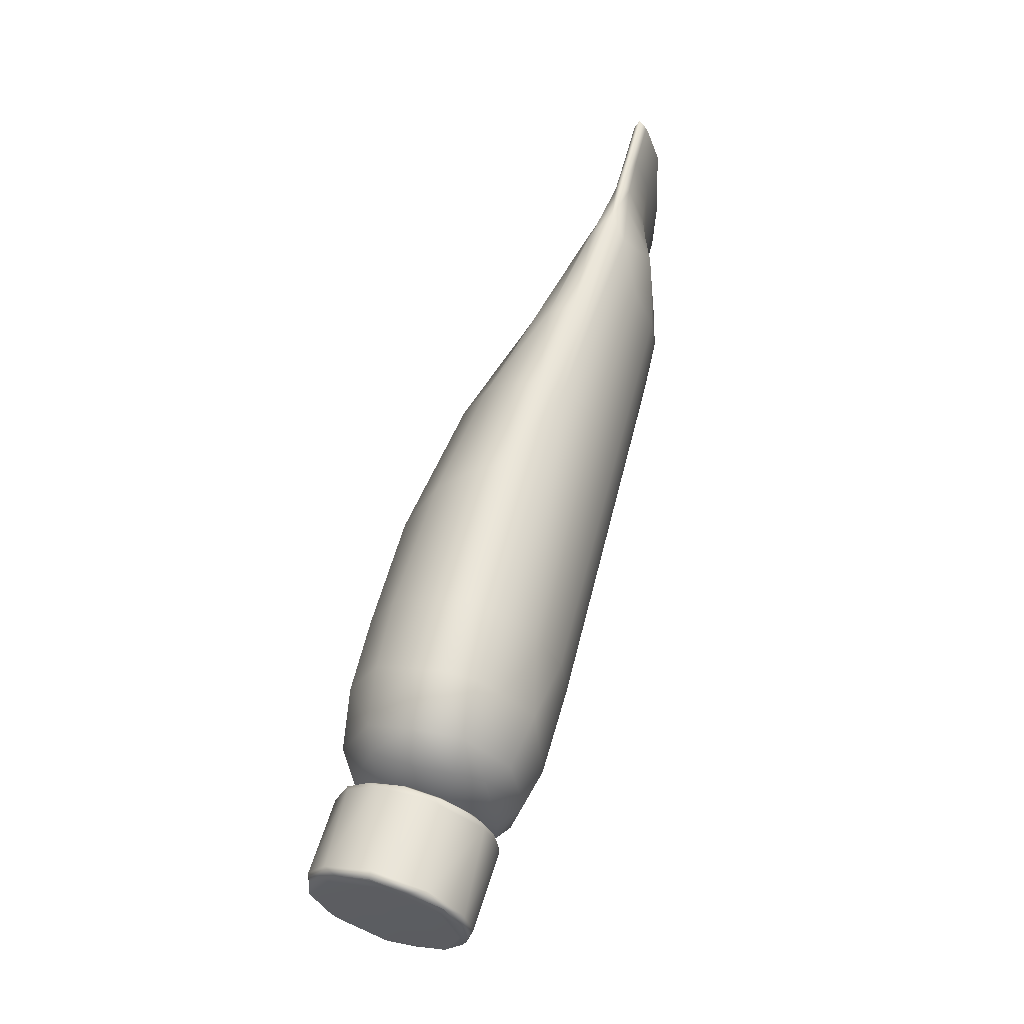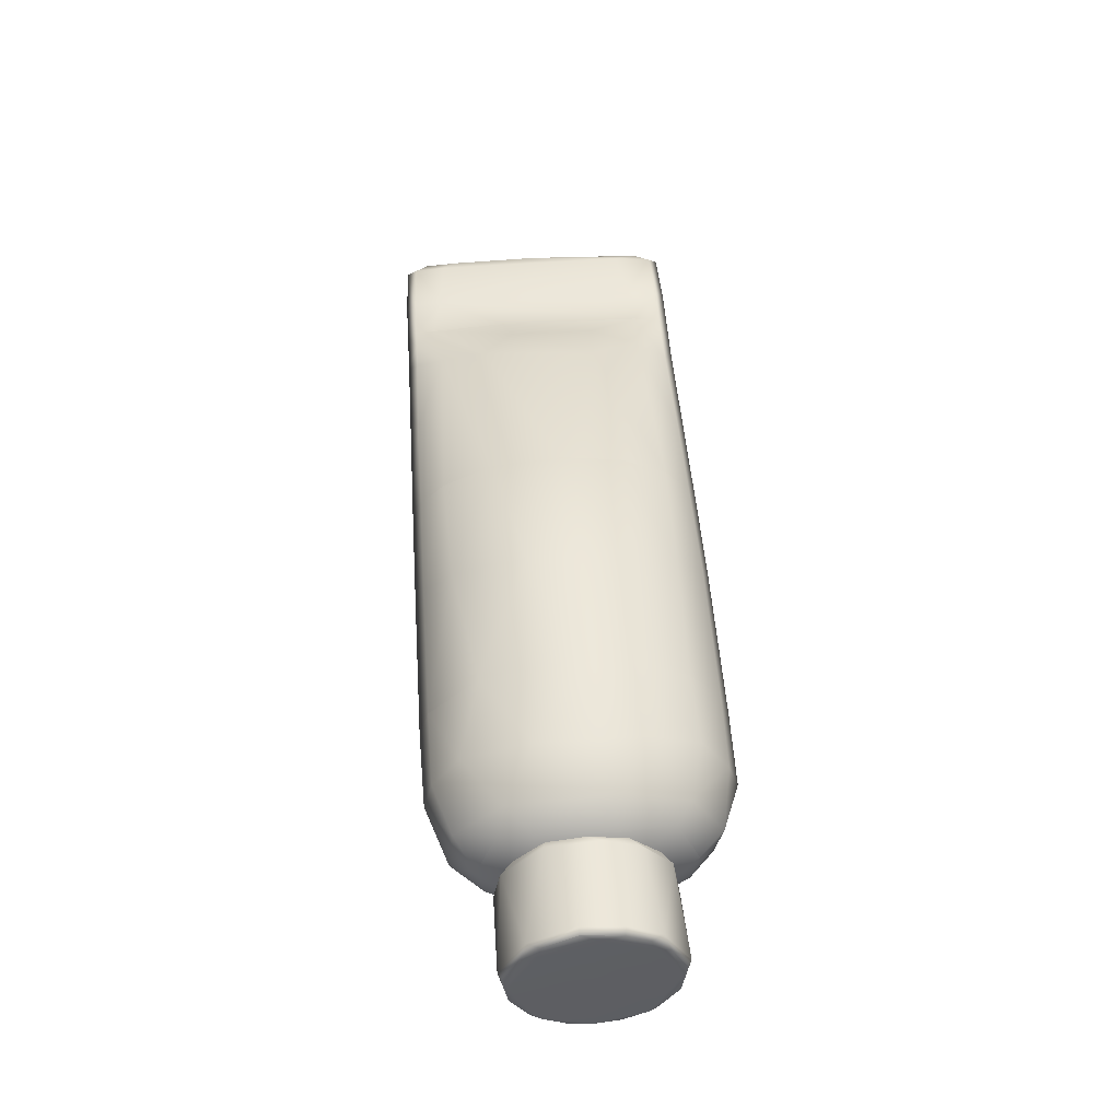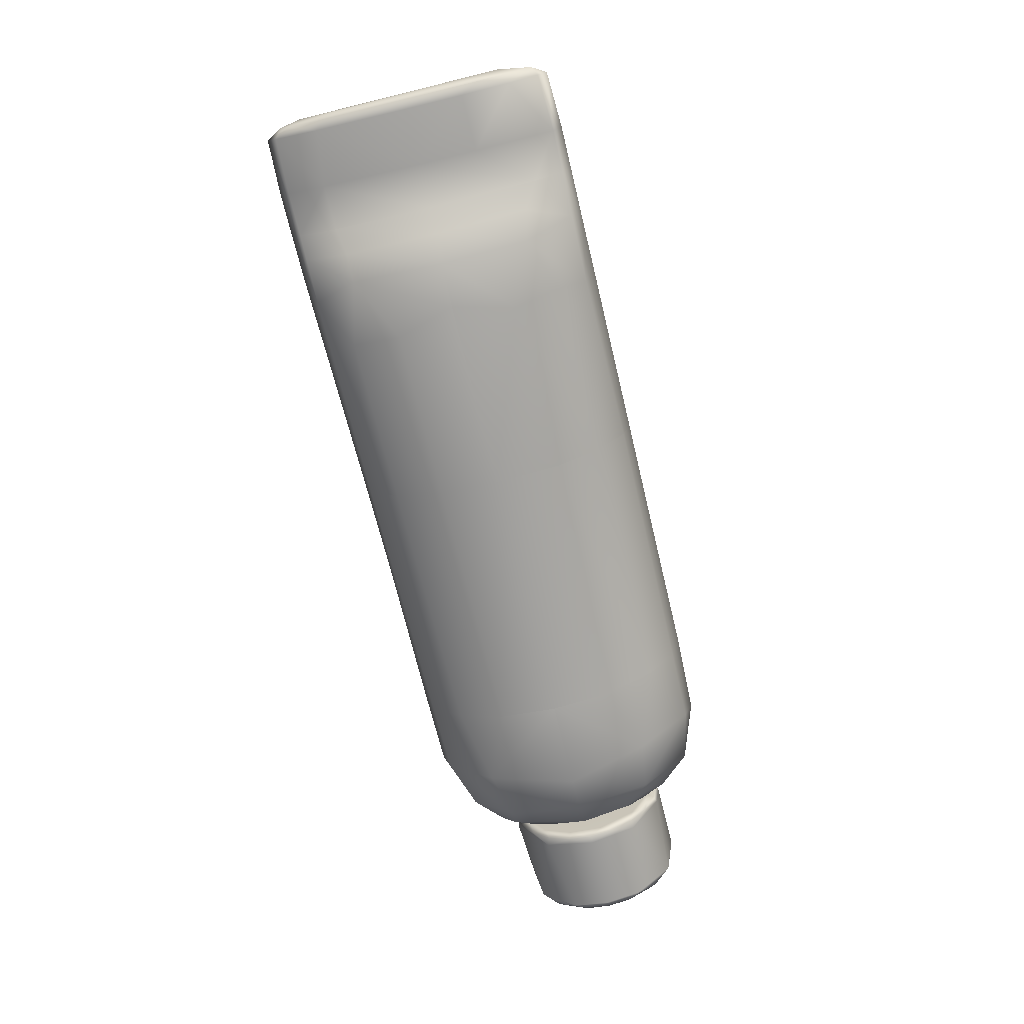
<metadata>
{"format":"obj","ext":"obj","renderer":"f3d","projection":"perspective","resolution":1024,"background":"white","views":[{"elev":58.3,"azim":-76.3,"up":"+Z"},{"elev":53.3,"azim":-94.1,"up":"+Y"},{"elev":-71.8,"azim":103.5,"up":"+Y"}]}
</metadata>
<code>
g SM_PaintTube_LOD1
v -0.08343 0.005847 -0.002616
v -0.08477 0.007479 -0.007287
v -0.08482 0.006741 -0.002616
v -0.08339 0.007275 -0.009658
v -0.0843 0.01092 -0.01354
v -0.06787 0.004884 -0.002616
v -0.08298 0.01403 -0.01687
v -0.0842 0.01717 -0.01699
v -0.06774 0.007367 -0.01176
v -0.06662 0.006098 -0.007371
v -0.06667 0.005346 -0.002616
v -0.06649 0.00828 -0.01166
v -0.06629 0.01168 -0.01507
v -0.06721 0.01587 -0.01776
v -0.06604 0.01596 -0.01725
v -0.06692 0.02078 -0.01854
v -0.06576 0.02071 -0.018
v -0.06547 0.02545 -0.01725
v -0.08232 0.02411 -0.01861
v -0.08362 0.0242 -0.01788
v -0.08339 0.0307 -0.01485
v -0.06651 0.02788 -0.01707
v -0.06522 0.02974 -0.01507
v -0.08182 0.03318 -0.01386
v -0.08319 0.03404 -0.0115
v -0.06453 0.03442 -0.009566
v -0.0815 0.03758 -0.005254
v -0.08284 0.03711 -0.005204
v -0.06604 0.03528 -0.009878
v -0.08307 0.03618 0.002056
v -0.06603 0.03661 -0.000104
v -0.06484 0.03607 -0.002616
v -0.08159 0.03686 0.002305
v -0.08319 0.03404 0.00627
v -0.06467 0.03432 0.004401
v -0.08182 0.03318 0.008629
v -0.08339 0.0307 0.009614
v -0.06616 0.03364 0.006744
v -0.08232 0.02421 0.01336
v -0.08362 0.02426 0.01264
v -0.0842 0.01717 0.01176
v -0.06651 0.02788 0.01184
v -0.06522 0.02974 0.009835
v -0.06541 0.02311 0.01252
v -0.06707 0.01808 0.01339
v -0.06604 0.01596 0.01202
v -0.06629 0.01168 0.009835
v -0.08293 0.01393 0.01143
v -0.08429 0.01086 0.008247
v -0.0677 0.007618 0.007014
v -0.06649 0.00828 0.00643
v -0.06662 0.006098 0.00214
v -0.08339 0.007276 0.004427
v -0.08477 0.007479 0.002056
v -0.06787 0.004884 -0.002616
v -0.06667 0.005346 -0.002616
v -0.08343 0.005847 -0.002616
v -0.08482 0.006741 -0.002616
v 0.06671 0.004411 -0.00212
v 0.07159 0.007656 0.01654
v 0.07154 0.006386 -0.00212
v 0.06663 0.005863 0.01551
v 0.0613 0.00183 -0.00212
v 0.07154 0.01096 0.02403
v 0.06145 0.003855 0.01548
v 0.05309 -5.3e-05 -0.002136
v 0.06671 0.01033 0.02403
v 0.06263 0.01277 0.02588
v 0.07154 0.01269 0.0259
v 0.07154 0.01384 0.02403
v 0.05826 0.009249 0.02401
v 0.04956 0.000634 0.009138
v 0.01706 -0.000173 -0.002116
v 0.0171 0.00098 0.009087
v 0.04931 0.004624 0.01858
v 0.0171 0.005791 0.01843
v 0.01725 0.01293 0.02443
v 0.038 0.01548 0.02588
v 0.0171 0.01783 0.0259
v 0.05854 0.01607 0.02405
v 0.03563 0.02021 0.02411
v 0.0171 0.02321 0.02403
v 0.0716 0.01462 0.01884
v 0.01718 0.02856 0.01928
v 0.06166 0.01767 0.0183
v 0.05549 0.02217 0.008413
v 0.01713 0.03322 0.01042
v 0.06671 0.01672 0.009087
v 0.07163 0.01509 -0.009675
v 0.0171 0.03489 -0.000778
v 0.06659 0.01718 -0.007836
v 0.07151 0.01409 -0.02457
v 0.05844 0.02045 -0.01436
v 0.01708 0.03353 -0.01407
v 0.059 0.01829 -0.02296
v 0.01712 0.02835 -0.02363
v 0.06671 0.0145 -0.02827
v 0.07154 0.01384 -0.02827
v 0.07154 0.01269 -0.03014
v 0.03999 0.01937 -0.02846
v 0.0171 0.02321 -0.02827
v 0.0172 0.01774 -0.03015
v 0.06022 0.01569 -0.02825
v 0.06233 0.01266 -0.03013
v 0.07154 0.01096 -0.02827
v 0.04935 0.01401 -0.03014
v 0.06325 0.009787 -0.02829
v 0.07159 0.008104 -0.02294
v 0.05008 0.009359 -0.02814
v 0.01712 0.01313 -0.02858
v 0.0171 0.005899 -0.02275
v 0.06693 0.006087 -0.01995
v 0.07154 0.006386 -0.00212
v 0.06671 0.004411 -0.00212
v 0.06149 0.003595 -0.01886
v 0.0613 0.00183 -0.00212
v 0.05099 0.004573 -0.0227
v 0.04998 0.000673 -0.01406
v 0.0171 0.00146 -0.01457
v 0.05309 -5.3e-05 -0.002136
v 0.01706 -0.000173 -0.002116
v 0.09044 0.006994 -0.00212
v 0.09217 0.008171 0.01312
v 0.09218 0.007417 -0.00212
v 0.09047 0.007933 0.01514
v 0.07988 0.006934 -0.00212
v 0.09213 0.01075 0.02071
v 0.07997 0.008134 0.01666
v 0.07154 0.006386 -0.00212
v 0.07159 0.007656 0.01654
v 0.07154 0.01096 0.02403
v 0.09044 0.01108 0.02362
v 0.09218 0.0122 0.02237
v 0.07988 0.01113 0.02403
v 0.07154 0.01269 0.0259
v 0.09044 0.01263 0.02546
v 0.07988 0.01269 0.0259
v 0.07154 0.01384 0.02403
v 0.09044 0.01359 0.02362
v 0.07988 0.01366 0.02403
v 0.0716 0.01462 0.01884
v 0.09213 0.01324 0.0207
v 0.07962 0.01423 0.018
v 0.09047 0.01438 0.01647
v 0.09218 0.01413 -0.00212
v 0.09225 0.01364 -0.01927
v 0.07985 0.01434 -0.02267
v 0.07163 0.01509 -0.009675
v 0.07151 0.01409 -0.02457
v 0.07154 0.01384 -0.02827
v 0.09041 0.01412 -0.02186
v 0.09227 0.01315 -0.02542
v 0.07988 0.01366 -0.02827
v 0.07154 0.01269 -0.03014
v 0.09044 0.01359 -0.02786
v 0.09211 0.01165 -0.02699
v 0.07988 0.01269 -0.03014
v 0.07154 0.01096 -0.02827
v 0.09044 0.01263 -0.0297
v 0.07969 0.01081 -0.0284
v 0.07159 0.008104 -0.02294
v 0.09044 0.01108 -0.02786
v 0.09043 0.008934 -0.02234
v 0.09221 0.008125 -0.01683
v 0.07988 0.00719 -0.01333
v 0.07988 0.006934 -0.00212
v 0.07154 0.006386 -0.00212
v 0.09044 0.007247 -0.01315
v 0.09044 0.006994 -0.00212
v 0.09218 0.007417 -0.00212
v -0.05779 0.002604 -0.00212
v -0.06238 0.007292 -0.01115
v -0.0632 0.00635 -0.00212
v -0.05731 0.005379 -0.01662
v -0.06072 0.009656 -0.01734
v -0.05064 0.000721 -0.00212
v -0.05791 0.01583 -0.02594
v -0.06238 0.01406 -0.02002
v -0.06303 0.0227 -0.02131
v -0.04722 0.002974 -0.0179
v -0.03318 7.3e-05 -0.002181
v -0.0331 0.001422 -0.01333
v -0.0331 0.007176 -0.02309
v -0.0472 0.01368 -0.02815
v -0.0331 0.01367 -0.02827
v -0.03309 0.02005 -0.03015
v -0.04832 0.01997 -0.0298
v -0.05734 0.02574 -0.02495
v -0.06072 0.03038 -0.01734
v -0.0476 0.02618 -0.02811
v -0.0331 0.02644 -0.02826
v -0.05752 0.03498 -0.01593
v -0.06238 0.03276 -0.01115
v -0.04683 0.03289 -0.02297
v -0.03314 0.0366 -0.01888
v -0.05772 0.03729 0.004354
v -0.06312 0.03368 0.002933
v -0.04825 0.0395 -0.01034
v -0.0331 0.04011 -0.001582
v -0.06072 0.03038 0.0131
v -0.04775 0.03838 0.009236
v -0.0331 0.03863 0.009087
v -0.05689 0.03186 0.01578
v -0.0465 0.03301 0.01865
v -0.0331 0.03373 0.01809
v -0.0331 0.02631 0.02403
v -0.04781 0.02628 0.02374
v -0.05828 0.02325 0.02184
v -0.063 0.02281 0.01704
v -0.06238 0.01406 0.01578
v -0.04779 0.01994 0.02572
v -0.0331 0.01998 0.0259
v -0.05734 0.01425 0.02071
v -0.06126 0.008839 0.01272
v -0.04735 0.0136 0.02382
v -0.0331 0.01367 0.02403
v -0.05731 0.005355 0.01233
v -0.05779 0.002604 -0.00212
v -0.0632 0.00635 -0.00212
v -0.05064 0.000721 -0.00212
v -0.04719 0.003231 0.01439
v -0.0331 0.006384 0.01778
v -0.03318 7.3e-05 -0.002181
v -0.0331 0.001437 0.008594
v 0.09218 0.01413 -0.00212
v 0.09225 0.01364 -0.01927
v 0.09227 0.01315 -0.02542
v 0.09292 0.01262 0.01848
v 0.09213 0.01324 0.0207
v 0.09218 0.0122 0.02237
v 0.09213 0.01075 0.02071
v 0.09317 0.01163 -0.0207
v 0.09211 0.01165 -0.02699
v 0.09303 0.00886 0.01119
v 0.09217 0.008171 0.01312
v 0.09218 0.007417 -0.00212
v 0.09293 0.008646 -0.01502
v 0.09221 0.008125 -0.01683
v -0.06667 0.0151 0.007638
v -0.06238 0.01406 0.01578
v -0.06126 0.008839 0.01272
v -0.0632 0.00635 -0.00212
v -0.063 0.02281 0.01704
v -0.06238 0.007292 -0.01115
v -0.06605 0.0277 0.005687
v -0.06072 0.03038 0.0131
v -0.06312 0.03368 0.002933
v -0.06238 0.03276 -0.01115
v -0.06684 0.01595 -0.01238
v -0.06072 0.009656 -0.01734
v -0.06238 0.01406 -0.02002
v -0.06303 0.0227 -0.02131
v -0.06543 0.02697 -0.01188
v -0.06072 0.03038 -0.01734
v -0.08383 0.03205 0.00706
v -0.08319 0.03404 0.00627
v -0.08339 0.0307 0.009614
v -0.08307 0.03618 0.002056
v -0.0844 0.02245 0.01176
v -0.08362 0.02426 0.01264
v -0.0842 0.01717 0.01176
v -0.08359 0.03612 -0.002232
v -0.08284 0.03711 -0.005204
v -0.08509 0.01096 0.006629
v -0.08429 0.01086 0.008247
v -0.08477 0.007479 0.002056
v -0.08526 0.007977 -0.002616
v -0.08482 0.006741 -0.002616
v -0.08477 0.007479 -0.007287
v -0.08509 0.01096 -0.01186
v -0.0843 0.01092 -0.01354
v -0.0842 0.01717 -0.01699
v -0.0844 0.02248 -0.017
v -0.08362 0.0242 -0.01788
v -0.08339 0.0307 -0.01485
v -0.08382 0.03222 -0.01213
v -0.08319 0.03404 -0.0115
v -0.06559 0.01029 -0.01213
v -0.06629 0.01168 -0.01507
v -0.06649 0.00828 -0.01166
v -0.06662 0.006098 -0.007371
v -0.06523 0.01637 -0.01585
v -0.06604 0.01596 -0.01725
v -0.0658 0.006867 -0.004908
v -0.06667 0.005346 -0.002616
v -0.06483 0.02325 -0.01663
v -0.06576 0.02071 -0.018
v -0.06547 0.02545 -0.01725
v -0.06449 0.02882 -0.01387
v -0.06522 0.02974 -0.01507
v -0.06424 0.03299 -0.009333
v -0.06453 0.03442 -0.009566
v -0.06415 0.03454 -0.002616
v -0.06484 0.03607 -0.002616
v -0.06467 0.03432 0.004401
v -0.06424 0.03299 0.004101
v -0.06522 0.02974 0.009835
v -0.06449 0.02882 0.008639
v -0.06541 0.02311 0.01252
v -0.06487 0.02248 0.01133
v -0.06604 0.01596 0.01202
v -0.06523 0.01637 0.01061
v -0.06629 0.01168 0.009835
v -0.06558 0.01047 0.007058
v -0.06649 0.00828 0.00643
v -0.06662 0.006098 0.00214
v -0.06576 0.007453 0.001683
v -0.03318 7.3e-05 -0.002181
v -0.0331 0.001437 0.008594
v 0.01706 -0.000173 -0.002116
v -0.0331 0.006384 0.01778
v 0.01725 0.01293 0.02443
v -0.002344 0.01954 0.0259
v -0.004647 0.02572 0.02414
v -0.0331 0.03373 0.01809
v 0.01718 0.02856 0.01928
v -0.006859 0.03232 0.01875
v 0.01713 0.03322 0.01042
v -0.01089 0.03808 0.009141
v 0.0171 0.03489 -0.000778
v -0.0331 0.04011 -0.001582
v -0.009609 0.03907 -0.009057
v 0.01708 0.03353 -0.01407
v -0.03314 0.0366 -0.01888
v -0.007248 0.03266 -0.02274
v 0.01712 0.02835 -0.02363
v -0.0331 0.02644 -0.02826
v -0.0056 0.02579 -0.0283
v -0.03309 0.02005 -0.03015
v -0.000853 0.01942 -0.03013
v 0.0172 0.01774 -0.03015
v 0.01712 0.01313 -0.02858
v -0.0331 0.007176 -0.02309
v 0.0171 0.005899 -0.02275
v 0.0171 0.00146 -0.01457
v -0.03318 7.3e-05 -0.002181
v 0.01706 -0.000173 -0.002116
f 3 2 1
f 4 1 2
f 2 5 4
f 4 6 1
f 5 7 4
f 7 5 8
f 6 4 9
f 7 9 4
f 11 6 10
f 10 6 9
f 10 9 12
f 12 9 13
f 9 14 13
f 9 7 14
f 15 13 14
f 14 16 15
f 14 7 16
f 17 15 16
f 17 16 18
f 7 8 19
f 19 16 7
f 19 8 20
f 20 21 19
f 18 16 22
f 16 19 22
f 18 22 23
f 24 19 21
f 24 22 19
f 25 24 21
f 22 26 23
f 25 27 24
f 28 27 25
f 22 24 29
f 26 22 29
f 24 27 29
f 28 30 27
f 29 31 26
f 31 29 27
f 32 26 31
f 33 27 30
f 33 31 27
f 30 34 33
f 31 35 32
f 36 33 34
f 34 37 36
f 31 33 38
f 36 38 33
f 38 35 31
f 36 37 39
f 39 37 40
f 40 41 39
f 38 36 42
f 38 42 35
f 39 42 36
f 43 35 42
f 44 43 42
f 42 45 44
f 42 39 45
f 44 45 46
f 46 45 47
f 48 39 41
f 48 45 39
f 41 49 48
f 47 45 50
f 45 48 50
f 51 47 50
f 52 51 50
f 53 48 49
f 53 50 48
f 53 49 54
f 50 55 52
f 50 53 55
f 56 52 55
f 57 55 53
f 53 54 57
f 57 54 58
f 61 60 59
f 62 59 60
f 59 62 63
f 60 64 62
f 65 63 62
f 63 65 66
f 67 62 64
f 62 67 65
f 67 64 68
f 69 68 64
f 70 68 69
f 71 65 67
f 71 67 68
f 72 66 65
f 66 72 73
f 74 73 72
f 75 72 65
f 72 75 74
f 65 71 75
f 76 74 75
f 75 77 76
f 77 75 71
f 71 68 77
f 78 77 68
f 79 77 78
f 68 80 78
f 68 70 80
f 78 81 79
f 81 78 80
f 82 79 81
f 80 70 83
f 84 82 81
f 81 80 85
f 81 85 84
f 80 83 85
f 84 85 86
f 84 86 87
f 83 88 85
f 85 88 86
f 88 83 89
f 87 86 90
f 89 91 88
f 86 88 91
f 91 89 92
f 90 86 93
f 91 93 86
f 93 91 92
f 90 93 94
f 94 93 95
f 93 92 95
f 94 95 96
f 95 92 97
f 92 98 97
f 99 97 98
f 96 95 100
f 96 100 101
f 101 100 102
f 95 97 103
f 95 103 100
f 97 99 104
f 103 97 104
f 99 105 104
f 100 103 106
f 104 106 103
f 106 102 100
f 107 104 105
f 105 108 107
f 106 104 109
f 102 106 109
f 107 109 104
f 109 110 102
f 110 109 111
f 112 107 108
f 108 113 112
f 114 112 113
f 115 107 112
f 112 114 115
f 107 115 109
f 116 115 114
f 117 111 109
f 117 109 115
f 117 118 111
f 118 117 115
f 115 116 118
f 119 111 118
f 120 118 116
f 118 121 119
f 121 118 120
f 124 123 122
f 123 125 122
f 122 125 126
f 123 127 125
f 128 126 125
f 126 128 129
f 130 129 128
f 128 131 130
f 132 125 127
f 125 132 128
f 127 133 132
f 134 131 128
f 134 128 132
f 135 131 134
f 136 132 133
f 132 136 134
f 137 135 134
f 137 134 136
f 135 137 138
f 139 136 133
f 137 140 138
f 137 136 140
f 136 139 140
f 138 140 141
f 142 139 133
f 140 143 141
f 140 139 143
f 142 144 139
f 139 144 143
f 145 144 142
f 145 146 144
f 143 147 141
f 143 144 147
f 148 141 147
f 149 148 147
f 149 147 150
f 151 144 146
f 144 151 147
f 151 146 152
f 153 150 147
f 150 153 154
f 151 155 147
f 152 155 151
f 153 147 155
f 156 155 152
f 153 157 154
f 158 154 157
f 155 159 153
f 157 153 159
f 155 156 159
f 160 158 157
f 157 159 160
f 161 158 160
f 159 156 162
f 162 160 159
f 162 156 163
f 163 160 162
f 164 163 156
f 160 165 161
f 160 163 165
f 167 161 166
f 165 166 161
f 168 165 163
f 165 168 166
f 163 164 168
f 169 166 168
f 168 164 169
f 170 169 164
f 173 172 171
f 174 171 172
f 172 175 174
f 171 174 176
f 174 175 177
f 178 177 175
f 179 177 178
f 180 176 174
f 176 180 181
f 182 181 180
f 183 182 180
f 180 174 184
f 180 184 183
f 177 184 174
f 185 183 184
f 185 184 186
f 184 177 187
f 187 186 184
f 188 177 179
f 177 188 187
f 179 189 188
f 187 190 186
f 190 187 188
f 191 186 190
f 192 188 189
f 188 192 190
f 193 192 189
f 190 194 191
f 194 190 192
f 195 191 194
f 192 193 196
f 197 196 193
f 194 192 198
f 198 195 194
f 196 198 192
f 198 199 195
f 200 196 197
f 201 199 198
f 196 201 198
f 201 202 199
f 200 203 196
f 203 201 196
f 204 202 201
f 203 204 201
f 204 205 202
f 205 204 206
f 204 203 207
f 207 206 204
f 203 200 208
f 208 207 203
f 209 208 200
f 209 210 208
f 207 211 206
f 207 208 211
f 212 206 211
f 213 208 210
f 208 213 211
f 210 214 213
f 211 215 212
f 215 211 213
f 216 212 215
f 217 213 214
f 213 217 215
f 219 218 214
f 217 214 218
f 218 220 217
f 215 221 216
f 221 215 217
f 221 217 220
f 222 216 221
f 220 223 221
f 224 222 221
f 221 223 224
f 227 226 225
f 228 227 225
f 229 228 225
f 229 230 228
f 230 231 228
f 228 232 227
f 227 232 233
f 234 228 231
f 228 234 232
f 231 235 234
f 234 235 236
f 237 233 232
f 237 232 234
f 237 234 236
f 237 238 233
f 238 237 236
f 241 240 239
f 242 241 239
f 243 239 240
f 242 239 244
f 245 239 243
f 243 246 245
f 247 245 246
f 247 248 245
f 249 244 239
f 239 245 249
f 244 249 250
f 251 250 249
f 252 251 249
f 253 245 248
f 245 253 249
f 253 252 249
f 248 254 253
f 252 253 254
f 257 256 255
f 256 258 255
f 255 259 257
f 260 257 259
f 261 260 259
f 262 255 258
f 262 259 255
f 258 263 262
f 259 264 261
f 262 264 259
f 265 261 264
f 266 265 264
f 264 267 266
f 262 267 264
f 268 266 267
f 268 267 269
f 270 269 267
f 262 270 267
f 269 270 271
f 270 272 271
f 273 272 270
f 262 273 270
f 272 273 274
f 274 273 275
f 262 276 273
f 276 275 273
f 262 263 276
f 275 276 277
f 277 276 263
f 280 279 278
f 278 281 280
f 279 282 278
f 283 282 279
f 281 278 284
f 284 278 282
f 284 285 281
f 283 286 282
f 284 282 286
f 286 283 287
f 288 286 287
f 286 288 289
f 284 286 289
f 289 288 290
f 289 290 291
f 284 289 291
f 291 290 292
f 292 293 291
f 284 291 293
f 292 294 293
f 294 295 293
f 296 293 295
f 284 293 296
f 295 297 296
f 298 296 297
f 284 296 298
f 297 299 298
f 300 298 299
f 284 298 300
f 299 301 300
f 302 300 301
f 284 300 302
f 301 303 302
f 304 302 303
f 284 302 304
f 303 305 304
f 305 306 304
f 284 304 307
f 307 304 306
f 284 307 285
f 306 285 307
f 310 309 308
f 309 310 74
f 74 76 309
f 311 309 76
f 76 312 311
f 216 311 312
f 216 312 212
f 313 212 312
f 313 312 79
f 212 313 206
f 79 82 313
f 314 206 313
f 314 313 82
f 314 315 206
f 82 316 314
f 317 314 316
f 315 314 317
f 317 316 318
f 315 317 319
f 317 318 319
f 315 319 202
f 319 318 320
f 202 319 321
f 319 320 322
f 319 322 321
f 322 320 323
f 321 322 324
f 322 323 325
f 324 322 325
f 323 326 325
f 324 325 327
f 325 326 328
f 328 327 325
f 101 328 326
f 327 328 329
f 328 101 330
f 330 329 328
f 331 330 101
f 330 331 332
f 329 330 332
f 185 329 332
f 185 332 333
f 334 333 332
f 334 335 333
f 182 333 335
f 335 336 182
f 336 335 337

</code>
